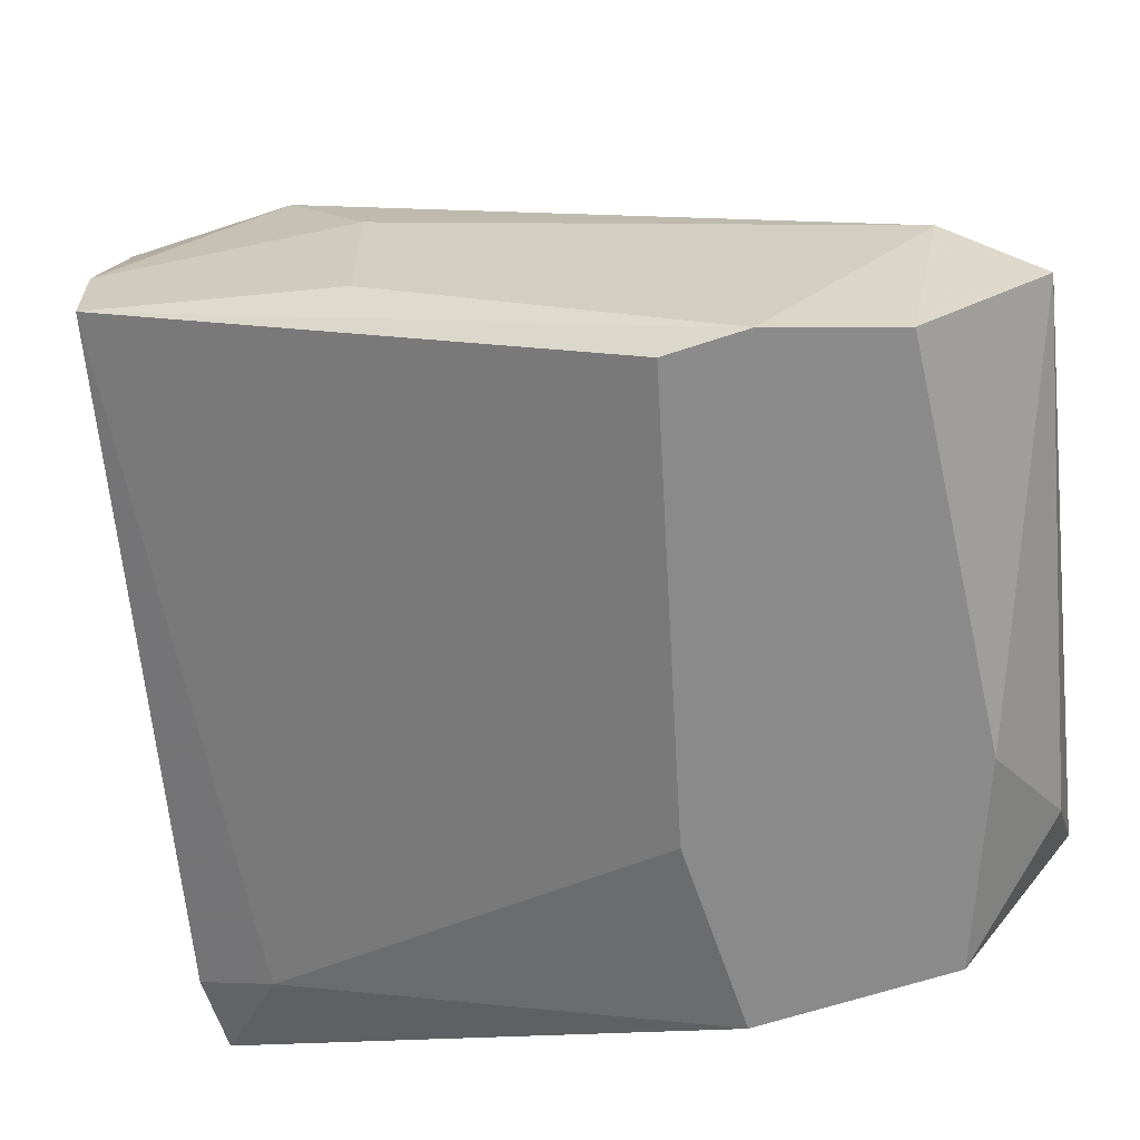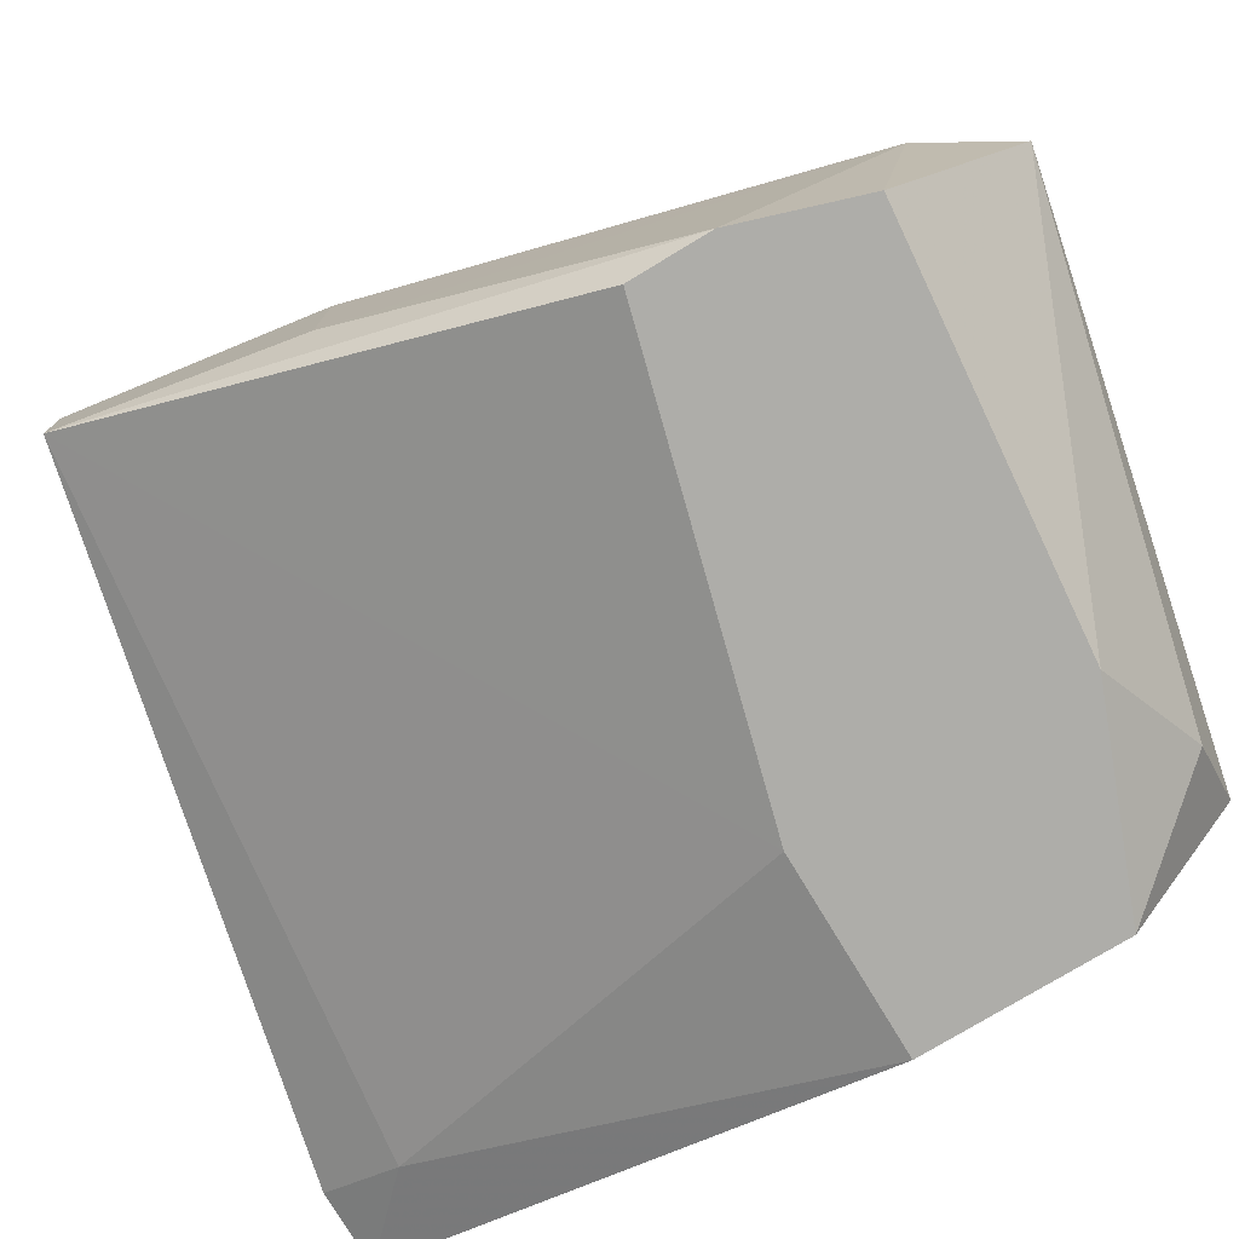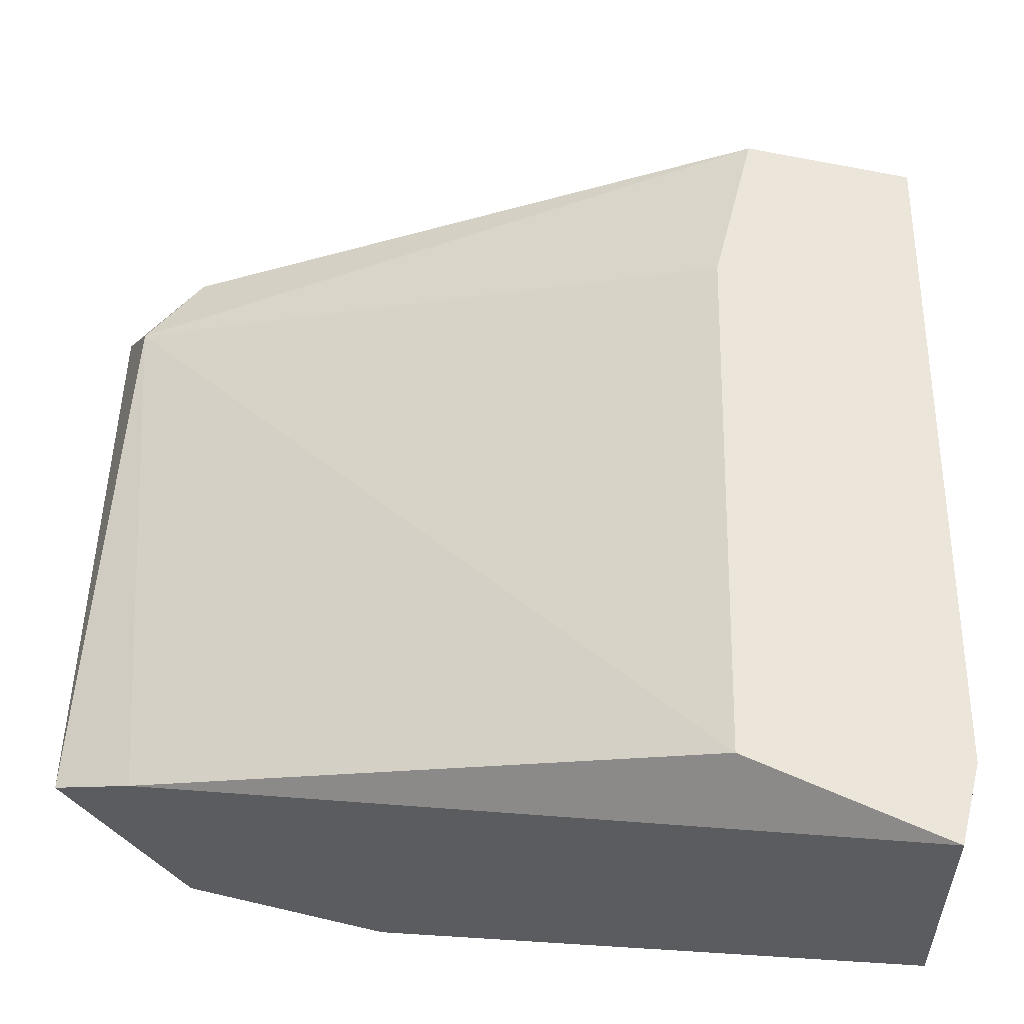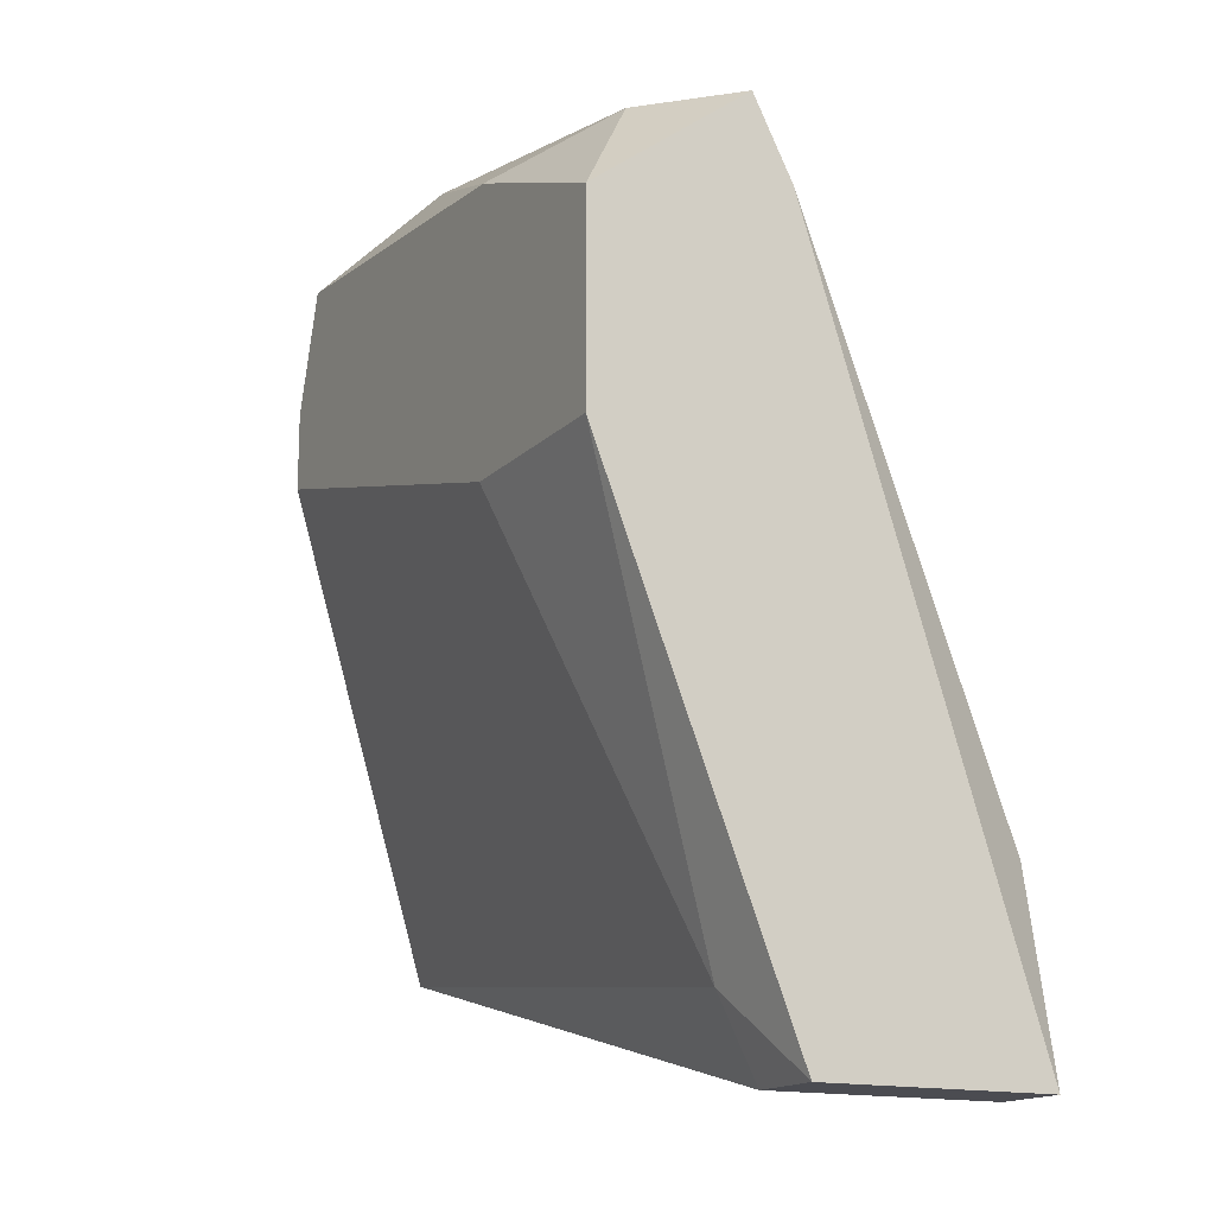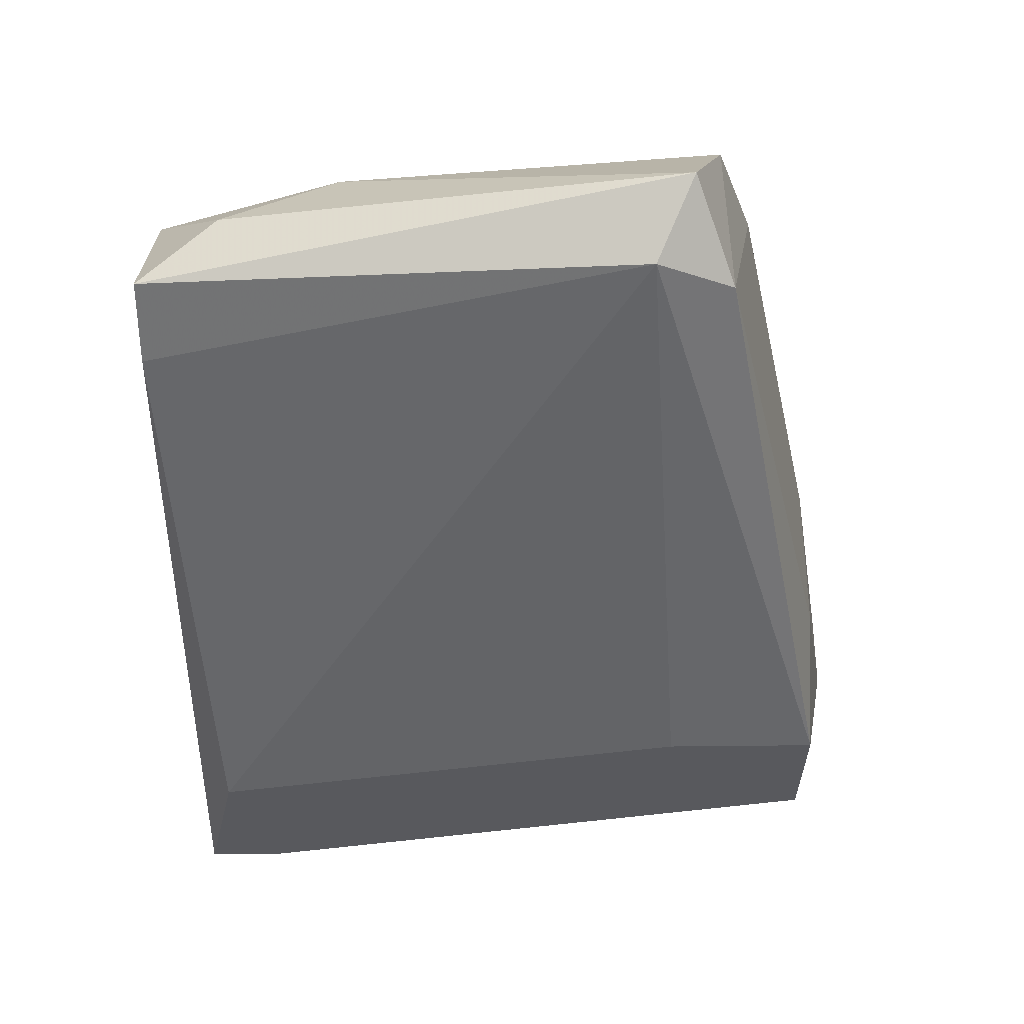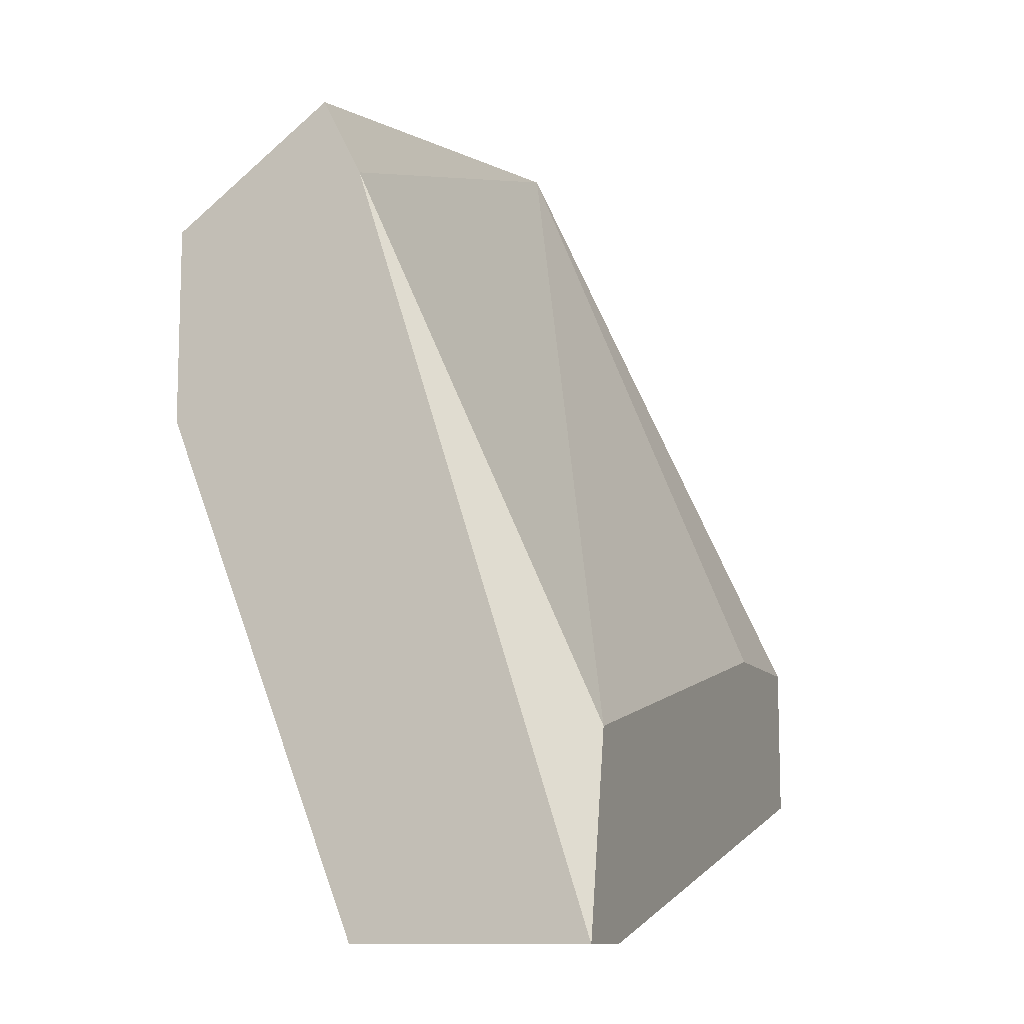
<metadata>
{"format":"obj","ext":"obj","renderer":"f3d","projection":"perspective","resolution":1024,"background":"white","views":[{"elev":-63.4,"azim":108.6,"up":"+Z"},{"elev":-77.1,"azim":121.1,"up":"+Z"},{"elev":55.6,"azim":-76.0,"up":"+Z"},{"elev":-15.5,"azim":-117.8,"up":"+Y"},{"elev":59.8,"azim":-0.6,"up":"+Y"},{"elev":-10.9,"azim":-69.3,"up":"+Y"}]}
</metadata>
<code>
v 0.01538 -0.01925 0.01781
v 0.01538 -0.0177 0.01781
v 0.01384 -0.02541 0.0263
v 0.01384 -0.01307 0.02013
v 0.01769 -0.0285 0.02167
v 0.01769 -0.0285 0.02321
v 0.003037 -0.01539 0.0209
v 0.003037 -0.0177 0.01781
v 0.003037 -0.02156 0.01781
v 0.003037 -0.01693 0.02167
v 0.003037 -0.03159 0.0263
v 0.003037 -0.03159 0.02167
v 0.006895 -0.01616 0.01781
v 0.006895 -0.02156 0.01781
v 0.004581 -0.01539 0.01936
v 0.004581 -0.03004 0.0209
v 0.004581 -0.03159 0.0263
v 0.004581 -0.03159 0.02167
v 0.01307 -0.01385 0.02167
v 0.01692 -0.02387 0.0209
v 0.01692 -0.02387 0.02398
v 0.01692 -0.0285 0.0263
v 0.01692 -0.02541 0.0263
v 0.01461 -0.01539 0.01781
v 0.01461 -0.01462 0.02167
v 0.003809 -0.02773 0.0263
f 25 20 2
f 12 11 8
f 8 11 7
f 11 23 26
f 4 7 19
f 1 5 14
f 8 1 14
f 23 11 22
f 6 23 22
f 1 8 24
f 12 8 9
f 8 14 9
f 11 12 18
f 5 6 18
f 4 19 25
f 19 23 25
f 24 4 25
f 4 24 13
f 24 8 13
f 6 5 20
f 22 11 17
f 6 22 17
f 11 18 17
f 18 6 17
f 26 23 3
f 23 19 3
f 19 26 3
f 14 5 16
f 12 9 16
f 9 14 16
f 18 12 16
f 5 18 16
f 7 4 15
f 8 7 15
f 4 13 15
f 13 8 15
f 7 11 10
f 11 26 10
f 19 7 10
f 26 19 10
f 23 6 21
f 25 23 21
f 6 20 21
f 20 25 21
f 5 1 2
f 1 24 2
f 24 25 2
f 20 5 2

</code>
